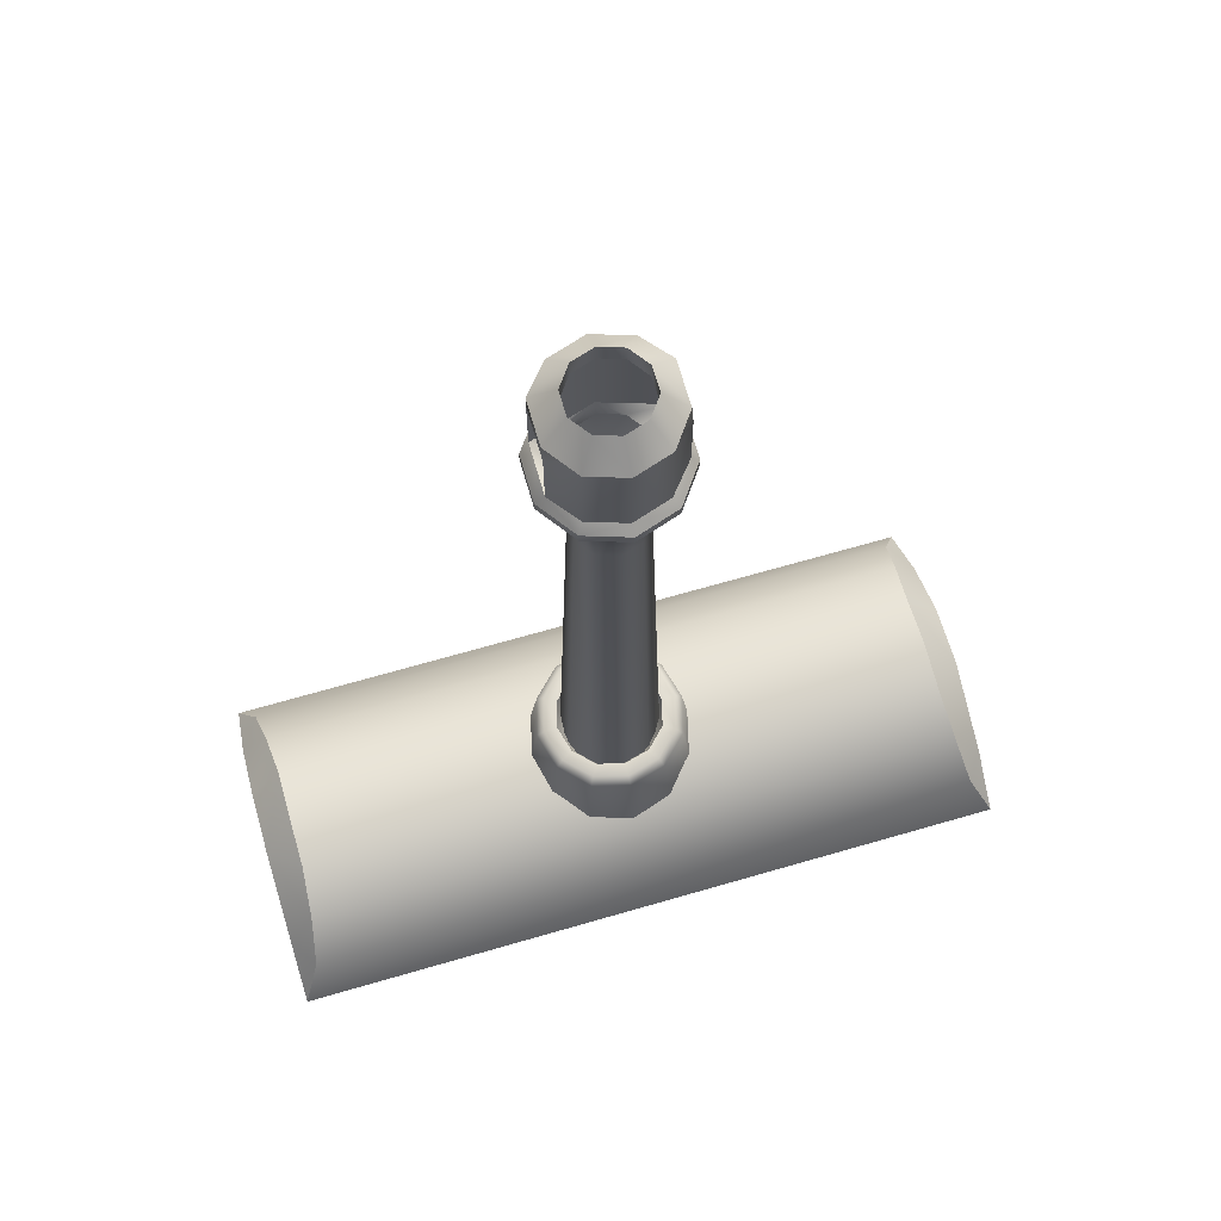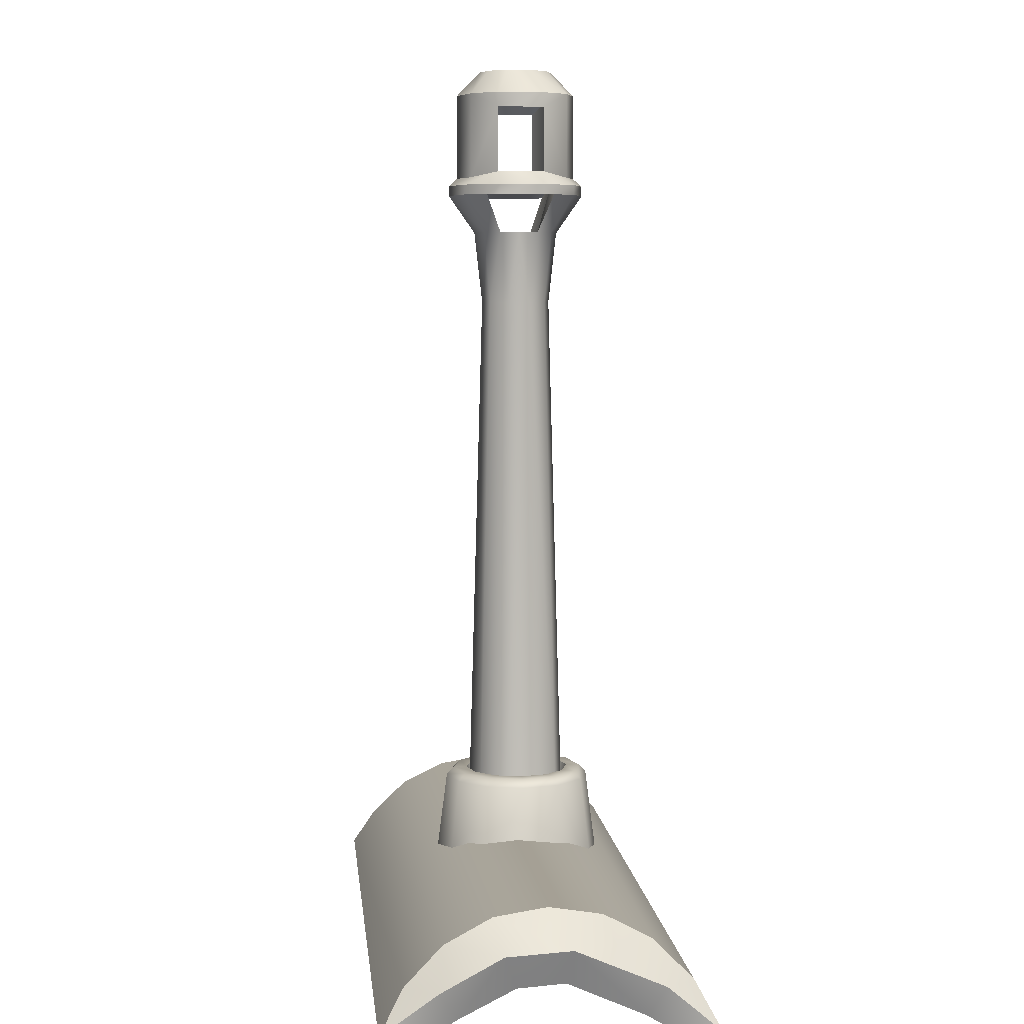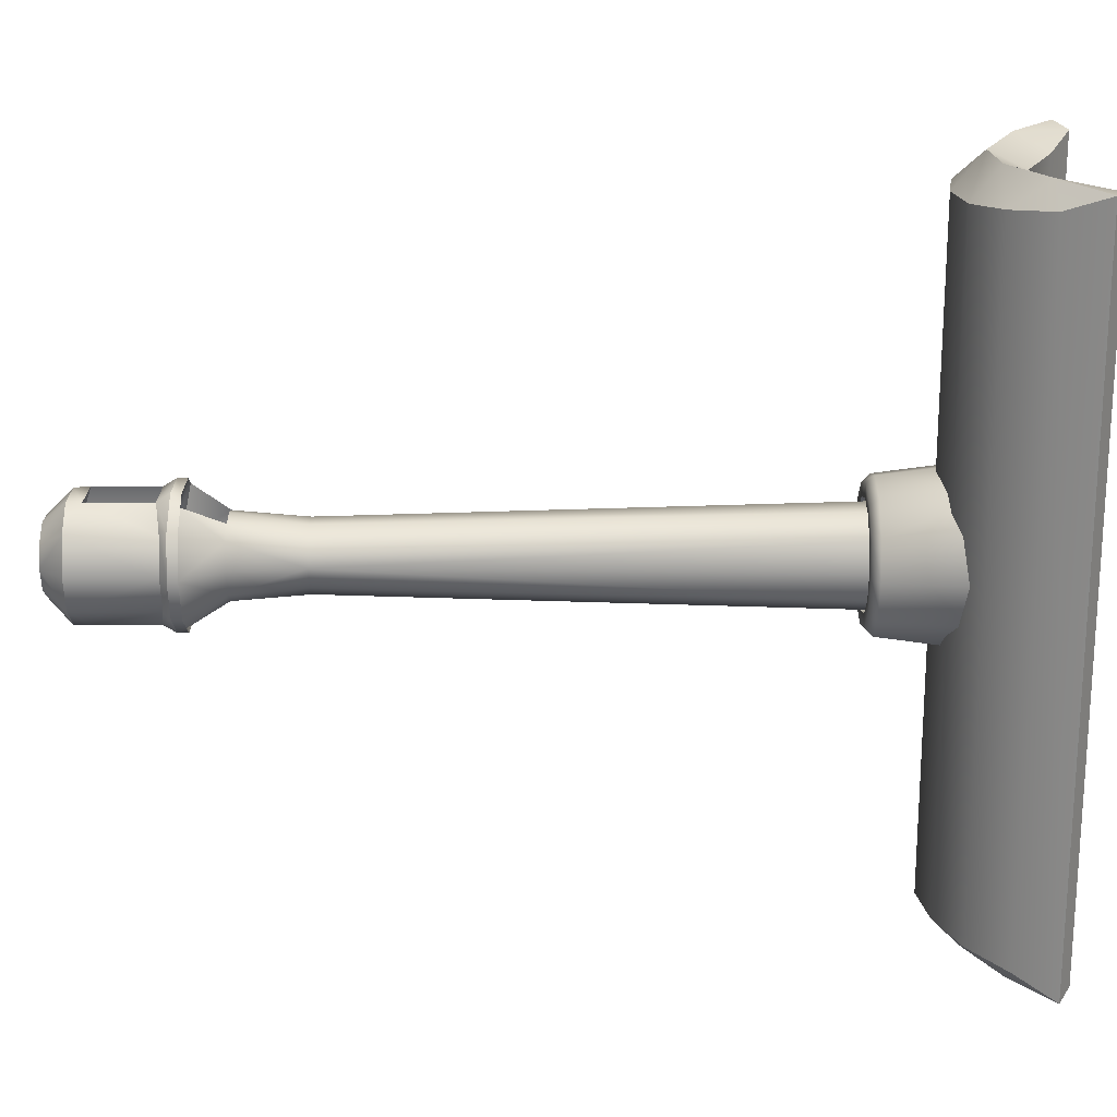
<metadata>
{"format":"obj","ext":"obj","renderer":"f3d","projection":"perspective","resolution":1024,"background":"white","views":[{"elev":69.2,"azim":-16.1,"up":"+Y"},{"elev":5.9,"azim":-95.8,"up":"+Y"},{"elev":-70.4,"azim":-90.0,"up":"+Z"}]}
</metadata>
<code>
v 0.0009674 2.404 2.316
v 0.0009674 1.317 2.346
v 0.04385 2.404 2.302
v 0.06164 1.317 2.327
v 0.07036 2.404 2.266
v 0.09913 1.317 2.275
v 0.09913 1.317 2.211
v 0.07036 2.404 2.221
v 0.04385 2.404 2.184
v 0.06164 1.317 2.16
v 0.0009674 2.404 2.17
v 0.0009674 1.317 2.14
v 0.0009674 2.404 2.316
v 0.04385 2.404 2.302
v 0.0009674 2.555 2.333
v 0.05381 2.555 2.316
v 0.07036 2.404 2.266
v 0.07748 2.555 2.283
v 0.04385 2.404 2.302
v 0.05381 2.555 2.316
v 0.08647 2.555 2.243
v 0.07036 2.404 2.221
v 0.04385 2.404 2.184
v 0.07758 2.555 2.203
v 0.05381 2.555 2.17
v 0.04385 2.404 2.184
v 0.0009674 2.404 2.17
v 0.05381 2.555 2.17
v 0.0009674 2.555 2.153
v 0.05381 2.555 2.316
v 0.08653 2.634 2.361
v 0.0009674 2.555 2.333
v 0.0009674 2.634 2.389
v 0.08653 2.634 2.361
v 0.05381 2.555 2.316
v 0.1202 2.634 2.315
v 0.07748 2.555 2.283
v 0.0009674 2.555 2.153
v 0.0009674 2.634 2.098
v 0.05381 2.555 2.17
v 0.08653 2.634 2.125
v 0.0009674 2.634 2.389
v 0.08653 2.634 2.361
v 0.0009674 2.655 2.389
v 0.08653 2.655 2.361
v 0.08653 2.634 2.361
v 0.1202 2.634 2.315
v 0.08653 2.655 2.361
v 0.1394 2.655 2.288
v 0.1394 2.634 2.288
v 0.1394 2.634 2.198
v 0.1394 2.655 2.198
v 0.08653 2.634 2.125
v 0.0009674 2.634 2.098
v 0.08653 2.655 2.125
v 0.0009674 2.655 2.098
v 0.0009674 2.655 2.389
v 0.08653 2.655 2.361
v 0.0009674 2.671 2.37
v 0.07569 2.671 2.346
v 0.1394 2.655 2.288
v 0.1219 2.682 2.293
v 0.08653 2.655 2.361
v 0.07569 2.671 2.346
v 0.1394 2.655 2.198
v 0.1219 2.682 2.195
v 0.08653 2.655 2.125
v 0.07569 2.671 2.14
v 0.0009674 2.655 2.098
v 0.0009674 2.671 2.116
v 0.0009674 2.671 2.37
v 0.07569 2.671 2.346
v 0.0009674 2.849 2.37
v 0.07569 2.849 2.346
v 0.07569 2.849 2.346
v 0.07569 2.671 2.346
v 0.1219 2.818 2.293
v 0.1219 2.682 2.293
v 0.07569 2.671 2.14
v 0.0009674 2.671 2.116
v 0.07569 2.849 2.14
v 0.0009674 2.849 2.116
v 0.07569 2.849 2.346
v 0.04678 2.899 2.306
v 0.0009674 2.849 2.37
v 0.0009674 2.899 2.321
v 0.1219 2.849 2.282
v 0.0751 2.899 2.267
v 0.1219 2.849 2.195
v 0.0751 2.899 2.219
v 0.07569 2.849 2.14
v 0.04678 2.899 2.18
v 0.0009674 2.849 2.116
v 0.0009674 2.899 2.165
v 0.07758 2.555 2.203
v 0.1193 2.634 2.171
v 0.1219 2.849 2.195
v 0.1219 2.849 2.282
v 0.1219 2.818 2.195
v 0.0009674 2.899 2.321
v 0.04678 2.899 2.306
v 0.0009674 2.86 2.321
v 0.04678 2.86 2.306
v 0.0751 2.899 2.267
v 0.0751 2.86 2.267
v 0.0751 2.899 2.219
v 0.0751 2.86 2.219
v 0.04678 2.899 2.18
v 0.04678 2.86 2.18
v 0.0009674 2.899 2.165
v 0.0009674 2.86 2.165
v 0.0009674 2.659 2.321
v 0.0009674 2.682 2.331
v 0.04678 2.659 2.306
v 0.1219 2.682 2.293
v 0.1219 2.682 2.195
v 0.1219 2.818 2.195
v 0.0009674 2.682 2.156
v 0.0009674 2.86 2.156
v 0.1219 2.682 2.293
v 0.0009674 2.682 2.331
v 0.1219 2.818 2.293
v 0.0009674 2.86 2.331
v 0.0009674 2.86 2.165
v 0.0009674 2.86 2.156
v 0.04678 2.86 2.18
v 0.1219 2.818 2.195
v 0.0009674 2.86 2.321
v 0.04678 2.86 2.306
v 0.0009674 2.86 2.331
v 0.1219 2.818 2.293
v 0.0009674 2.555 2.322
v 0.0009674 2.659 2.321
v 0.07748 2.555 2.283
v 0.1202 2.634 2.315
v -0.0597 1.317 2.327
v -0.04192 2.404 2.302
v -0.0972 1.317 2.275
v -0.06843 2.404 2.266
v -0.0972 1.317 2.211
v -0.06843 2.404 2.221
v -0.0597 1.317 2.16
v -0.04192 2.404 2.184
v 0.0009674 1.317 2.14
v 0.0009674 2.404 2.17
v -0.04192 2.404 2.302
v -0.05188 2.555 2.316
v -0.07555 2.555 2.283
v -0.06843 2.404 2.266
v -0.06843 2.404 2.221
v -0.08454 2.555 2.243
v -0.07565 2.555 2.203
v -0.04192 2.404 2.184
v -0.05188 2.555 2.17
v -0.05188 2.555 2.316
v -0.0846 2.634 2.361
v -0.1183 2.634 2.315
v -0.07555 2.555 2.283
v 0.0009674 2.555 2.153
v -0.05188 2.555 2.17
v 0.0009674 2.634 2.098
v -0.0846 2.634 2.125
v -0.0846 2.634 2.361
v -0.0846 2.655 2.361
v -0.1183 2.634 2.315
v -0.1375 2.655 2.288
v -0.1375 2.634 2.288
v -0.1375 2.634 2.198
v -0.1375 2.655 2.198
v -0.0846 2.634 2.125
v -0.0846 2.655 2.125
v 0.0009674 2.634 2.098
v -0.0846 2.655 2.361
v -0.07376 2.671 2.346
v -0.1199 2.682 2.293
v -0.1375 2.655 2.288
v -0.1199 2.682 2.195
v -0.1375 2.655 2.198
v -0.0846 2.655 2.125
v -0.07376 2.671 2.14
v 0.0009674 2.655 2.098
v 0.0009674 2.671 2.116
v -0.07376 2.671 2.346
v -0.07376 2.849 2.346
v -0.1199 2.682 2.293
v -0.1199 2.818 2.293
v -0.1199 2.682 2.195
v -0.1199 2.818 2.195
v -0.07376 2.671 2.14
v -0.07376 2.849 2.14
v 0.0009674 2.671 2.116
v 0.0009674 2.849 2.116
v -0.07376 2.849 2.346
v -0.04485 2.899 2.306
v -0.1199 2.849 2.282
v -0.07316 2.899 2.267
v -0.1199 2.849 2.195
v -0.07316 2.899 2.219
v -0.07376 2.849 2.14
v -0.04485 2.899 2.18
v -0.07565 2.555 2.203
v -0.1174 2.634 2.171
v -0.1199 2.849 2.282
v -0.1199 2.849 2.195
v -0.04485 2.899 2.306
v -0.04485 2.86 2.306
v -0.07316 2.899 2.267
v -0.07316 2.86 2.267
v -0.07316 2.899 2.219
v -0.07316 2.86 2.219
v -0.04485 2.899 2.18
v -0.04485 2.86 2.18
v -0.07316 2.659 2.219
v -0.1199 2.682 2.195
v -0.07316 2.659 2.267
v -0.1199 2.682 2.293
v -0.1199 2.682 2.195
v -0.1199 2.818 2.195
v -0.1199 2.818 2.293
v -0.1199 2.682 2.293
v -0.1199 2.818 2.195
v -0.04485 2.86 2.18
v -0.04485 2.86 2.306
v -0.1199 2.818 2.293
v -0.07316 2.659 2.267
v -0.1375 2.634 2.288
v -0.07316 2.659 2.219
v -0.1375 2.634 2.198
v -0.07555 2.555 2.283
v -0.1183 2.634 2.315
v 0.0009674 2.555 2.165
v -0.07565 2.555 2.203
v 0.0009674 2.555 2.322
v -0.07555 2.555 2.283
v 0.1219 2.682 2.195
v -0.1174 2.634 2.171
v 0.0751 2.659 2.267
v 0.0751 2.659 2.219
v 0.1394 2.634 2.288
v 0.1394 2.634 2.198
v 0.1193 2.634 2.171
v 0.1219 2.682 2.195
v 0.0751 2.659 2.267
v 0.0751 2.659 2.219
v 0.0009674 2.682 2.156
v 0.04678 2.659 2.18
v 0.0009674 2.659 2.165
v -0.04485 2.659 2.18
v -0.04485 2.659 2.306
v 0.07748 2.555 2.283
v 0.07758 2.555 2.203
v 0.08647 2.555 2.243
v 0.0751 2.86 2.219
v 0.0751 2.86 2.267
v 0.1193 2.634 2.171
v 0.04678 2.659 2.18
v 0.0009674 2.659 2.165
v 0.1202 2.634 2.315
v 0.04678 2.659 2.306
v 0.07758 2.555 2.203
v 0.1193 2.634 2.171
v 0.0009674 2.555 2.165
v 0.0009674 2.659 2.165
v -0.07316 2.86 2.219
v -0.07316 2.86 2.267
v -0.1174 2.634 2.171
v -0.04485 2.659 2.18
v -0.04485 2.659 2.306
v -0.1183 2.634 2.315
v -0.08454 2.555 2.243
v -0.07565 2.555 2.203
v -0.1174 2.634 2.171
v 0.0009674 2.659 2.165
v 0.0009674 2.659 2.321
v 0.0009674 2.659 2.321
v 0.7272 1.099 2.519
v 0.71 1.176 2.442
v -0.7183 1.099 2.519
v -0.7011 1.176 2.442
v 0.7001 1.226 2.344
v -0.6912 1.226 2.344
v 0.7001 1.243 2.236
v -0.6912 1.243 2.236
v 0.7003 1.226 2.128
v -0.6913 1.226 2.128
v 0.7101 1.176 2.031
v -0.7011 1.176 2.031
v -0.7231 1.03 2.427
v 0.732 1.03 2.427
v -0.75 0.9824 2.517
v 0.759 0.9824 2.517
v -0.7011 1.176 2.442
v -0.7581 1.097 2.46
v -0.7183 1.099 2.519
v -0.6912 1.226 2.344
v -0.7581 1.174 2.279
v -0.6912 1.243 2.236
v -0.6913 1.226 2.128
v -0.7581 1.166 2.145
v -0.7011 1.176 2.031
v -0.7581 1.097 2.018
v -0.714 1.099 1.953
v -0.7231 1.03 2.427
v -0.75 0.9824 2.517
v -0.7581 1.097 2.46
v -0.7599 1.006 2.569
v -0.723 1.099 2.269
v -0.7581 1.174 2.279
v -0.7581 1.166 2.145
v -0.7231 1.092 2.171
v -0.7581 1.097 2.018
v -0.7231 1.035 2.058
v -0.7517 1.015 1.904
v -0.7457 0.9858 1.959
v 0.7689 1.006 2.569
v -0.7599 1.006 2.569
v 0.723 1.099 1.953
v -0.714 1.099 1.953
v 0.7606 1.015 1.904
v -0.7517 1.015 1.904
v 0.7319 1.099 2.269
v 0.732 1.03 2.427
v -0.723 1.099 2.269
v -0.7231 1.03 2.427
v 0.732 1.092 2.171
v -0.7231 1.092 2.171
v 0.732 1.035 2.058
v -0.7231 1.035 2.058
v 0.7547 0.9858 1.959
v 0.732 1.035 2.058
v -0.7457 0.9858 1.959
v -0.7231 1.035 2.058
v 0.7272 1.099 2.519
v 0.767 1.097 2.46
v 0.71 1.176 2.442
v 0.767 1.174 2.279
v 0.7001 1.226 2.344
v 0.7001 1.243 2.236
v 0.7003 1.226 2.128
v 0.767 1.166 2.145
v 0.7101 1.176 2.031
v 0.767 1.097 2.018
v 0.723 1.099 1.953
v 0.7689 1.006 2.569
v 0.759 0.9824 2.517
v 0.767 1.097 2.46
v 0.732 1.03 2.427
v 0.7689 1.006 2.569
v -0.7599 1.006 2.569
v 0.759 0.9824 2.517
v -0.75 0.9824 2.517
v 0.767 1.174 2.279
v 0.7319 1.099 2.269
v 0.767 1.166 2.145
v 0.732 1.092 2.171
v 0.767 1.097 2.018
v 0.732 1.035 2.058
v 0.7606 1.015 1.904
v 0.7547 0.9858 1.959
v -0.7517 1.015 1.904
v -0.7457 0.9858 1.959
v 0.7606 1.015 1.904
v 0.7547 0.9858 1.959
v 0 1.124 2.431
v 0 1.354 2.401
v -0.0928 1.124 2.406
v -0.07794 1.354 2.38
v 0 1.354 2.401
v 0 1.37 2.385
v -0.07794 1.354 2.38
v -0.06977 1.37 2.366
v 0 1.37 2.357
v -0.05602 1.37 2.342
v -0.1607 1.124 2.338
v -0.135 1.354 2.323
v -0.135 1.354 2.323
v -0.1208 1.37 2.315
v -0.09703 1.37 2.301
v -0.1856 1.124 2.245
v -0.1559 1.354 2.245
v -0.1559 1.354 2.245
v -0.1395 1.37 2.245
v -0.112 1.37 2.245
v -0.1607 1.124 2.153
v -0.135 1.354 2.167
v -0.135 1.354 2.167
v -0.1208 1.37 2.176
v -0.09703 1.37 2.189
v -0.0928 1.124 2.085
v -0.07794 1.354 2.11
v -0.07794 1.354 2.11
v -0.06977 1.37 2.125
v -0.05602 1.37 2.148
v 0 1.124 2.06
v 0 1.354 2.09
v 0 1.354 2.09
v 0 1.37 2.106
v 0 1.37 2.133
v 0.0928 1.124 2.085
v 0 1.124 2.06
v 0.07794 1.354 2.11
v 0 1.354 2.09
v 0.07794 1.354 2.11
v 0.06977 1.37 2.125
v 0.05602 1.37 2.148
v 0.1607 1.124 2.153
v 0.135 1.354 2.167
v 0.135 1.354 2.167
v 0.1208 1.37 2.176
v 0.09703 1.37 2.189
v 0.1856 1.124 2.245
v 0.1559 1.354 2.245
v 0.1559 1.354 2.245
v 0.1395 1.37 2.245
v 0.112 1.37 2.245
v 0.1607 1.124 2.338
v 0.135 1.354 2.323
v 0.135 1.354 2.323
v 0.1208 1.37 2.315
v 0.09703 1.37 2.301
v 0.0928 1.124 2.406
v 0.07794 1.354 2.38
v 0.07794 1.354 2.38
v 0.06977 1.37 2.366
v 0.05602 1.37 2.342
v -0.7599 1.006 2.569
v -0.7517 1.015 1.904
v 0.7689 1.006 2.569
v 0.7606 1.015 1.904
v 0 1.37 2.357
v 0 1.007 2.245
v -0.05602 1.37 2.342
v -0.09703 1.37 2.301
v -0.112 1.37 2.245
v -0.09703 1.37 2.189
v -0.05602 1.37 2.148
v 0 1.37 2.133
v 0 1.37 2.133
v 0 1.007 2.245
v 0.05602 1.37 2.148
v 0.09703 1.37 2.189
v 0.112 1.37 2.245
v 0.09703 1.37 2.301
v 0.05602 1.37 2.342
v 0 1.37 2.357
v 0.0009674 2.655 2.098
v 0.0009674 2.899 2.321
v 0.0009674 2.86 2.321
v 0.0009674 2.899 2.165
v 0.0009674 2.86 2.165
v 0 1.007 2.245
v 0 1.007 2.245
v 0 1.007 2.245
v 0 1.007 2.245
g group_26248416_140627887553424
f 1 2 3
f 3 2 4
f 3 4 5
f 5 4 6
f 6 7 5
f 5 7 8
f 8 7 9
f 9 7 10
f 9 10 11
f 11 10 12
f 13 14 15
f 15 14 16
f 17 18 19
f 19 18 20
f 18 17 21
f 21 17 22
f 22 23 24
f 24 23 25
f 26 27 28
f 28 27 29
f 30 31 32
f 32 31 33
f 34 35 36
f 36 35 37
f 38 39 40
f 40 39 41
f 42 43 44
f 44 43 45
f 46 47 48
f 48 47 49
f 50 51 49
f 49 51 52
f 53 54 55
f 55 54 56
f 57 58 59
f 59 58 60
f 61 62 63
f 63 62 64
f 65 66 61
f 61 66 62
f 65 67 66
f 66 67 68
f 67 69 68
f 68 69 70
f 71 72 73
f 73 72 74
f 75 76 77
f 77 76 78
f 79 80 81
f 81 80 82
f 83 84 85
f 85 84 86
f 87 88 83
f 83 88 84
f 89 90 87
f 87 90 88
f 91 92 89
f 89 92 90
f 93 94 91
f 91 94 92
f 95 40 96
f 96 40 41
f 97 98 99
f 99 98 77
f 100 101 102
f 102 101 103
f 101 104 103
f 103 104 105
f 104 106 105
f 105 106 107
f 106 108 107
f 107 108 109
f 108 110 109
f 109 110 111
f 112 113 114
f 114 113 115
f 116 117 118
f 118 117 119
f 120 121 122
f 122 121 123
f 124 125 126
f 126 125 127
f 128 129 130
f 130 129 131
f 132 133 134
f 134 133 135
f 136 2 137
f 137 2 1
f 138 136 139
f 139 136 137
f 138 139 140
f 140 139 141
f 142 140 143
f 143 140 141
f 144 142 145
f 145 142 143
f 13 15 146
f 146 15 147
f 147 148 146
f 146 148 149
f 150 149 151
f 151 149 148
f 150 152 153
f 153 152 154
f 153 154 27
f 27 154 29
f 155 32 156
f 156 32 33
f 156 157 155
f 155 157 158
f 159 160 161
f 161 160 162
f 42 44 163
f 163 44 164
f 163 164 165
f 165 164 166
f 167 166 168
f 168 166 169
f 170 171 172
f 172 171 446
f 57 59 173
f 173 59 174
f 174 175 173
f 173 175 176
f 175 177 176
f 176 177 178
f 178 177 179
f 179 177 180
f 179 180 181
f 181 180 182
f 71 73 183
f 183 73 184
f 185 183 186
f 186 183 184
f 187 188 189
f 189 188 190
f 189 190 191
f 191 190 192
f 193 85 194
f 194 85 86
f 195 193 196
f 196 193 194
f 197 195 198
f 198 195 196
f 199 197 200
f 200 197 198
f 93 199 94
f 94 199 200
f 201 202 160
f 160 202 162
f 186 203 188
f 188 203 204
f 447 448 205
f 205 448 206
f 205 206 207
f 207 206 208
f 207 208 209
f 209 208 210
f 209 210 211
f 211 210 212
f 211 212 449
f 449 212 450
f 213 214 215
f 215 214 216
f 217 118 218
f 218 118 119
f 123 121 219
f 219 121 220
f 221 125 222
f 222 125 124
f 128 130 223
f 223 130 224
f 225 226 227
f 227 226 228
f 132 229 133
f 133 229 230
f 231 232 233
f 233 232 234
f 235 79 99
f 99 79 81
f 169 171 236
f 236 171 170
f 237 238 239
f 239 238 240
f 52 241 55
f 55 241 53
f 115 242 243
f 243 242 244
f 242 245 246
f 246 245 247
f 214 248 245
f 245 248 247
f 112 249 113
f 113 249 216
f 250 251 233
f 233 251 231
f 251 250 252
f 51 241 52
f 99 81 97
f 253 126 127
f 127 131 253
f 131 254 253
f 131 129 254
f 255 256 257
f 240 238 256
f 239 258 259
f 260 261 262
f 262 261 263
f 168 169 236
f 264 221 222
f 221 264 224
f 224 264 265
f 224 265 223
f 266 267 228
f 226 268 269
f 234 232 270
f 271 262 272
f 272 262 263
f 184 203 186
f 188 204 190
f 151 152 150
f 166 167 165
f 225 268 226
f 228 267 227
f 266 273 267
f 268 274 269
f 258 275 259
f 239 259 237
f 255 240 256
f 47 50 49
f 22 24 21
f 77 98 75
f 115 243 114
f 242 246 244
f 214 213 248
f 216 249 215
f 276 277 278
f 278 277 279
f 277 280 279
f 279 280 281
f 280 282 281
f 281 282 283
f 282 284 283
f 283 284 285
f 284 286 285
f 285 286 287
f 288 289 290
f 290 289 291
f 292 293 294
f 295 296 292
f 292 296 293
f 295 297 296
f 297 298 296
f 296 298 299
f 298 300 299
f 299 300 301
f 300 302 301
f 303 304 305
f 305 304 306
f 307 303 308
f 308 303 305
f 309 310 308
f 308 310 307
f 311 312 309
f 309 312 310
f 313 314 311
f 311 314 312
f 315 276 316
f 316 276 278
f 286 317 287
f 287 317 318
f 317 319 318
f 318 319 320
f 321 322 323
f 323 322 324
f 325 321 326
f 326 321 323
f 327 325 328
f 328 325 326
f 329 330 331
f 331 330 332
f 333 334 335
f 334 336 335
f 335 336 337
f 337 336 338
f 338 336 339
f 339 336 340
f 339 340 341
f 341 340 342
f 341 342 343
f 344 345 346
f 346 345 347
f 348 349 350
f 350 349 351
f 346 347 352
f 352 347 353
f 354 352 355
f 355 352 353
f 356 354 357
f 357 354 355
f 358 359 360
f 360 359 361
f 362 356 363
f 363 356 357
f 364 365 366
f 366 365 367
f 368 369 370
f 370 369 371
f 369 372 371
f 371 372 373
f 374 366 375
f 375 366 367
f 370 371 376
f 376 371 377
f 371 373 377
f 377 373 378
f 374 375 379
f 379 375 380
f 376 377 381
f 381 377 382
f 377 378 382
f 382 378 383
f 379 380 384
f 384 380 385
f 381 382 386
f 386 382 387
f 382 383 387
f 387 383 388
f 389 384 390
f 390 384 385
f 386 387 391
f 391 387 392
f 387 388 392
f 392 388 393
f 394 389 395
f 395 389 390
f 391 392 396
f 396 392 397
f 392 393 397
f 397 393 398
f 399 400 401
f 401 400 402
f 396 397 403
f 403 397 404
f 397 398 404
f 404 398 405
f 406 399 407
f 407 399 401
f 403 404 408
f 408 404 409
f 404 405 409
f 409 405 410
f 406 407 411
f 411 407 412
f 408 409 413
f 413 409 414
f 409 410 414
f 414 410 415
f 411 412 416
f 416 412 417
f 413 414 418
f 418 414 419
f 414 415 419
f 419 415 420
f 421 416 422
f 422 416 417
f 418 419 423
f 423 419 424
f 419 420 424
f 424 420 425
f 421 422 364
f 364 422 365
f 423 424 368
f 368 424 369
f 424 425 369
f 369 425 372
f 294 293 426
f 302 427 301
f 333 428 334
f 343 342 429
f 430 431 432
f 432 431 433
f 433 431 434
f 434 431 435
f 435 451 436
f 436 452 437
f 438 439 440
f 440 439 441
f 441 439 442
f 442 439 443
f 443 453 444
f 444 454 445

</code>
